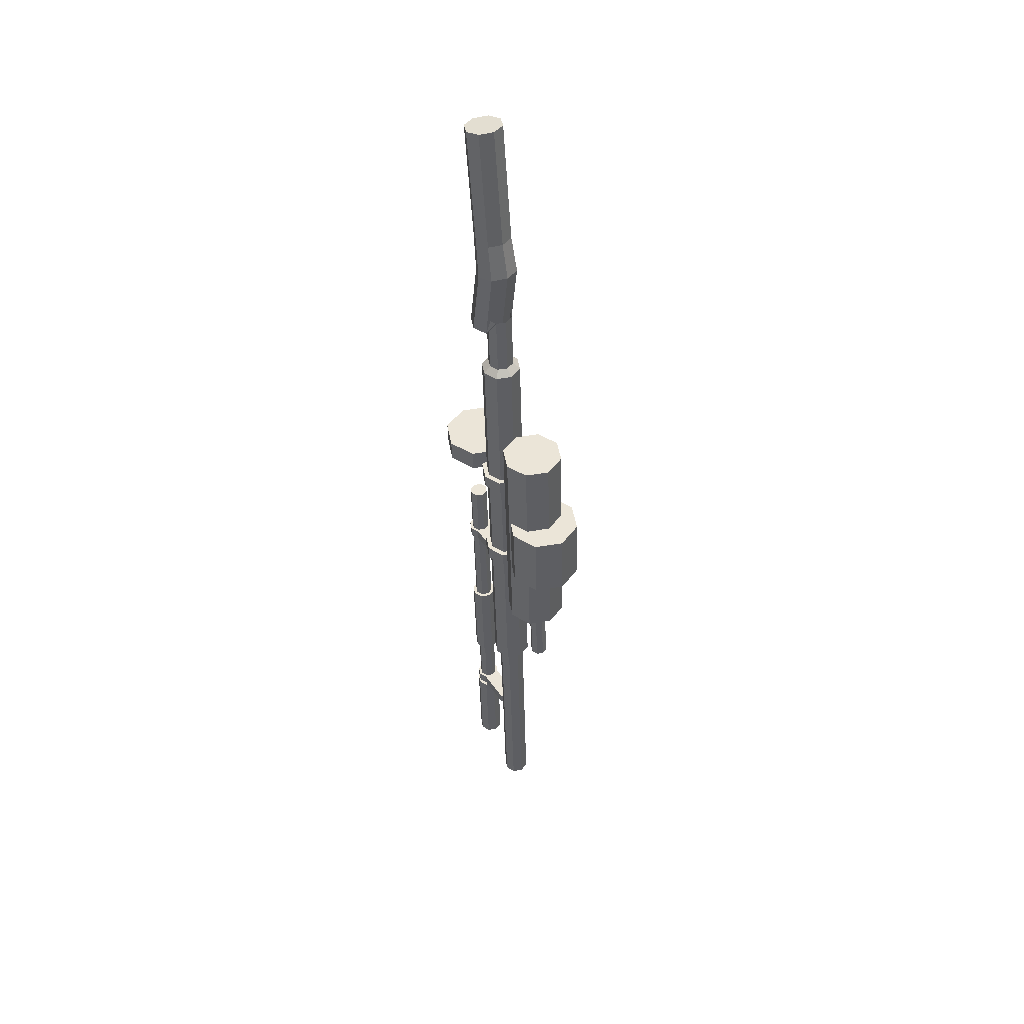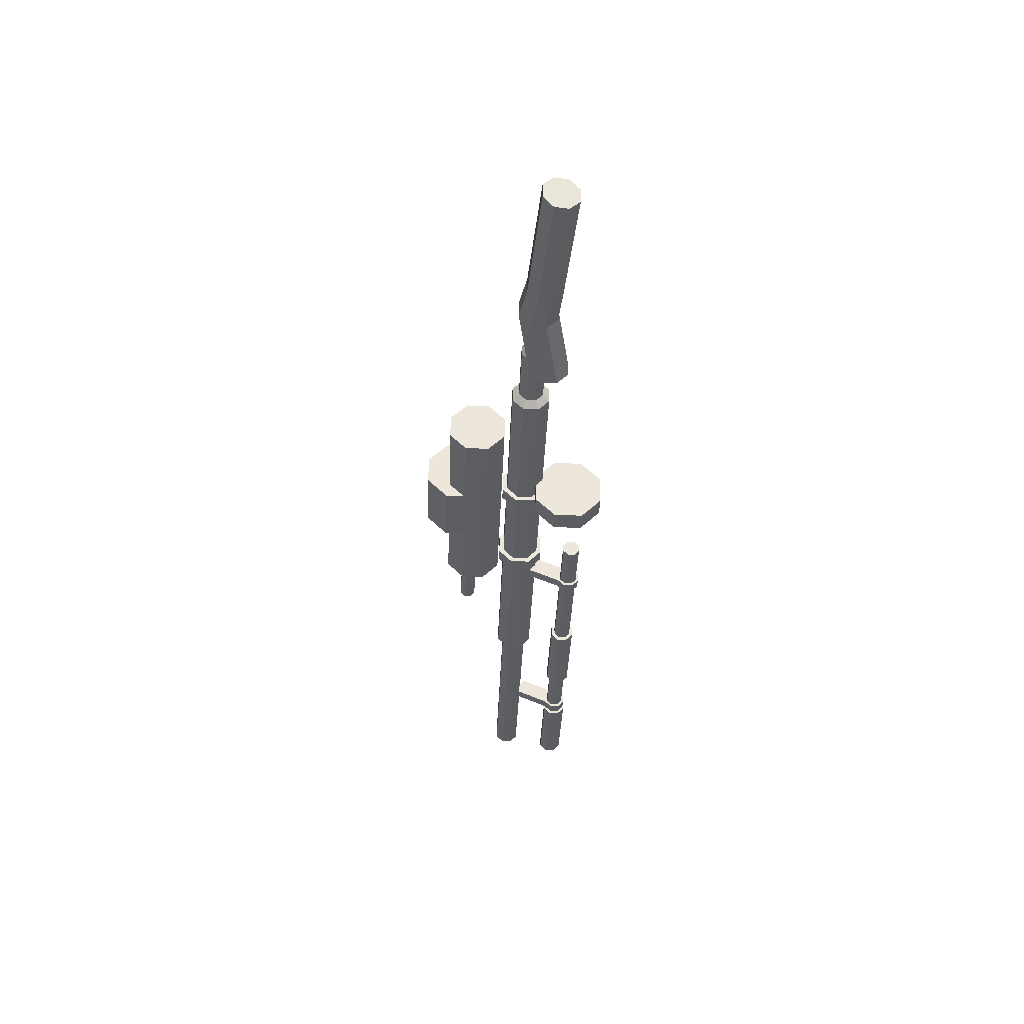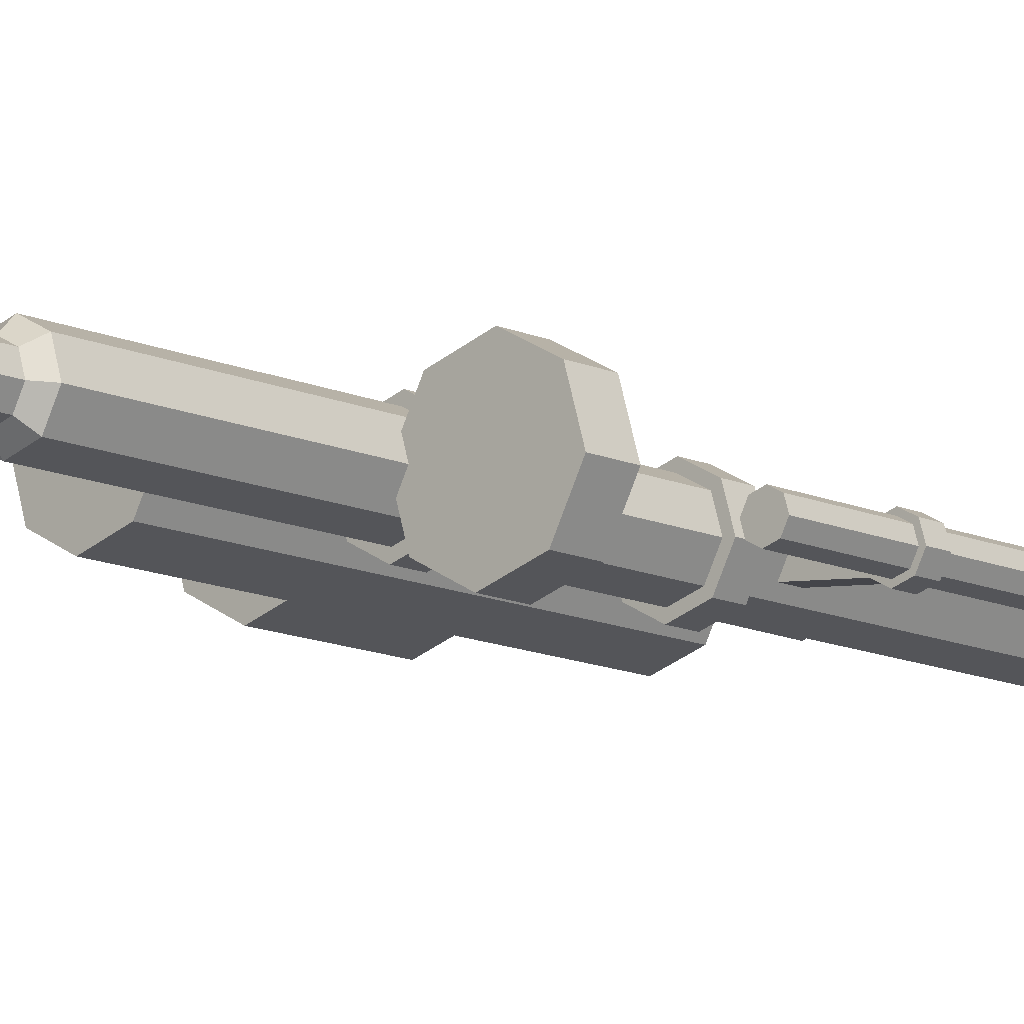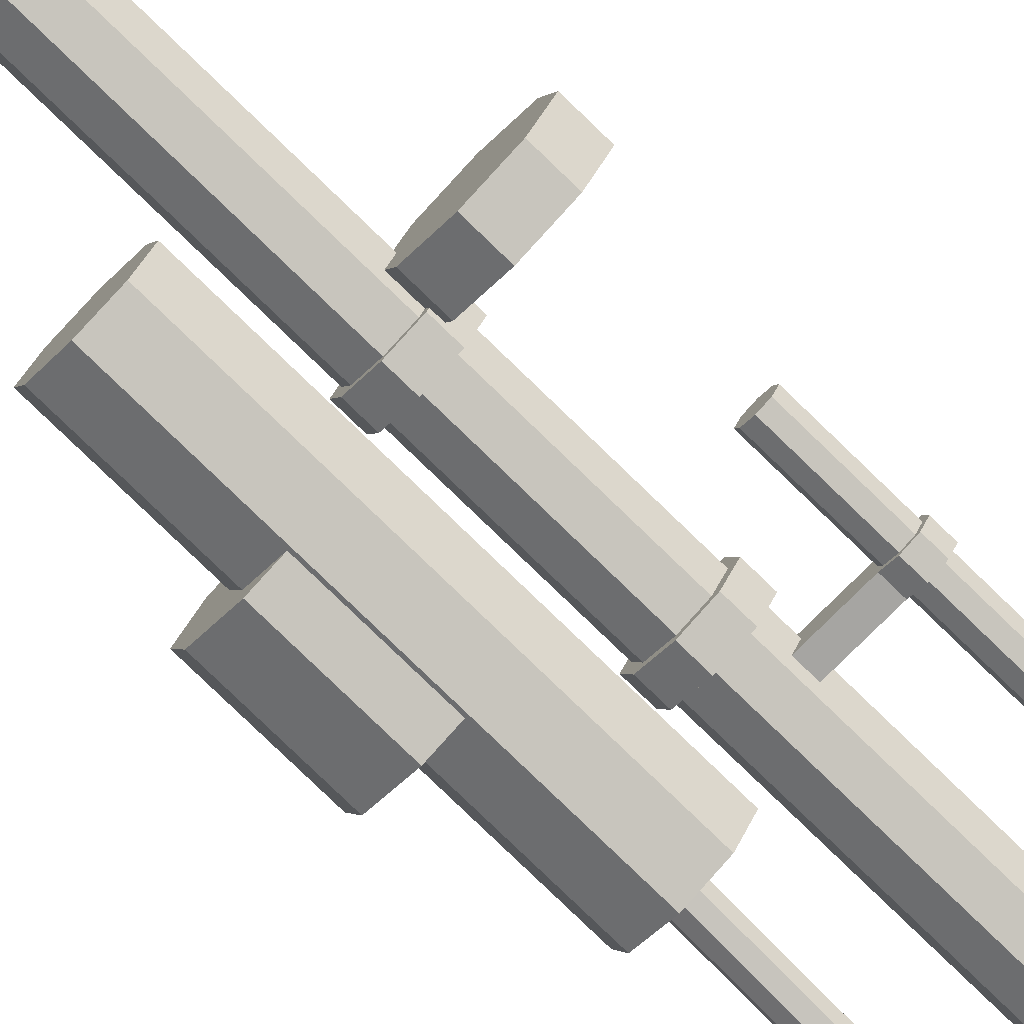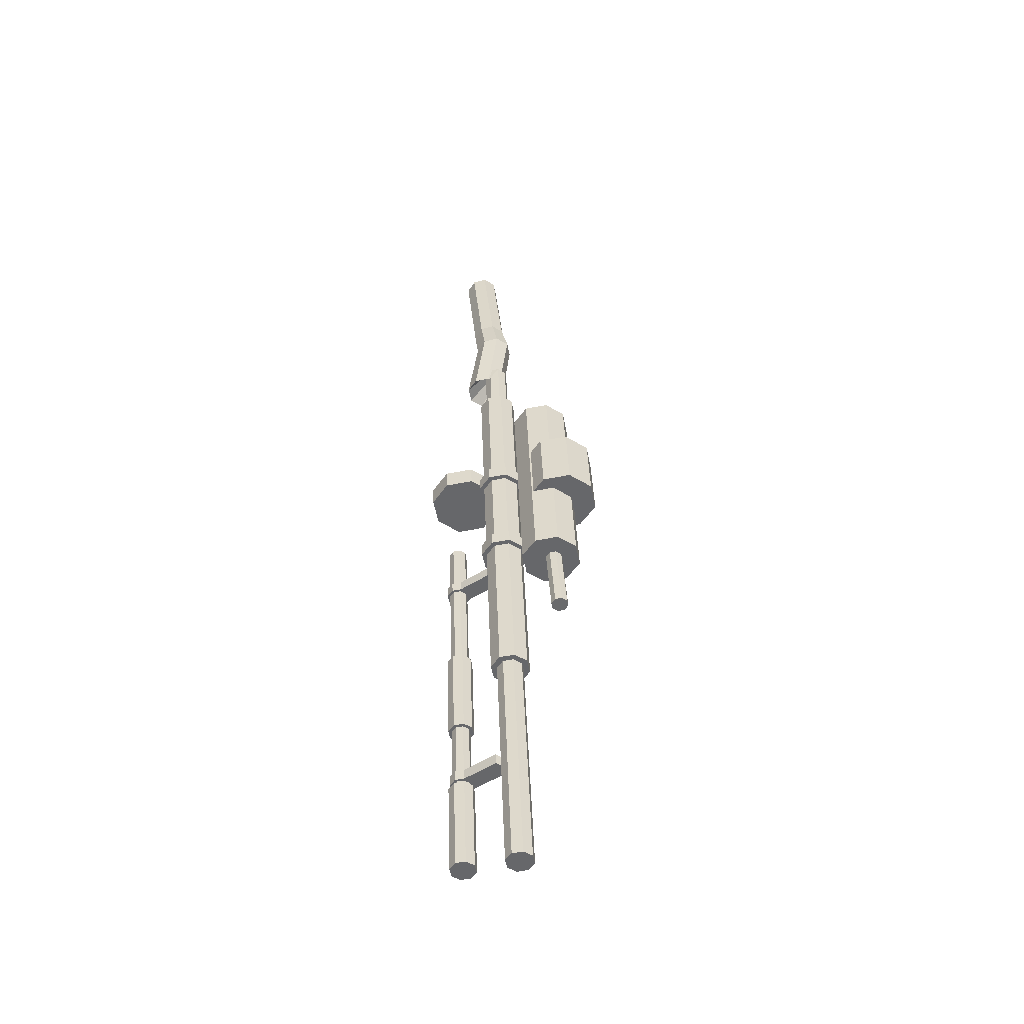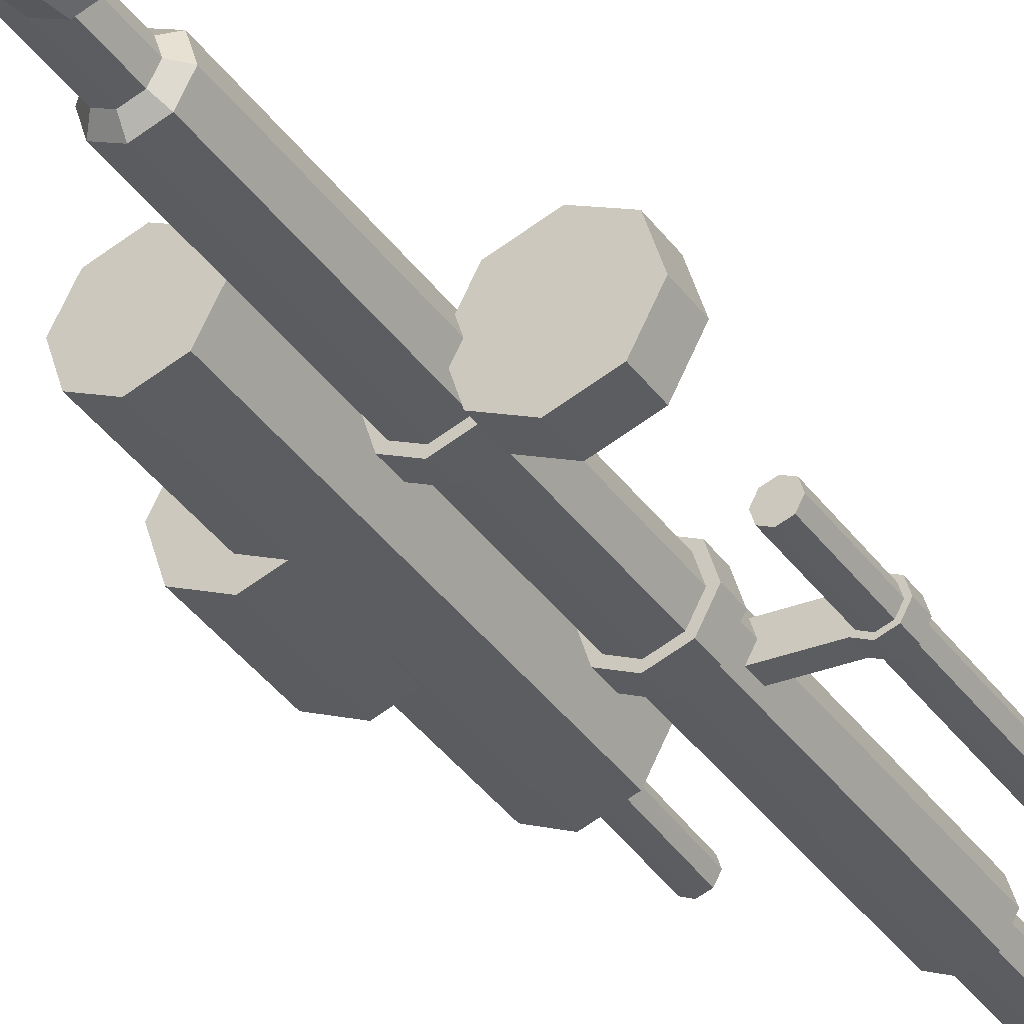
<metadata>
{"format":"obj","ext":"obj","renderer":"f3d","projection":"perspective","resolution":1024,"background":"white","views":[{"elev":49.1,"azim":51.6,"up":"+Y"},{"elev":53.5,"azim":-163.4,"up":"+Y"},{"elev":-12.4,"azim":-135.0,"up":"+Z"},{"elev":-78.7,"azim":-131.8,"up":"+Z"},{"elev":-50.9,"azim":27.2,"up":"+Y"},{"elev":-38.8,"azim":-145.8,"up":"+Z"}]}
</metadata>
<code>
o Cylinder.004
v 5.894 6.576 13.13
v 5.928 5.704 13.13
v 5.819 6.573 13.09
v 5.853 5.701 13.09
v 5.794 6.572 13.01
v 5.829 5.7 13.01
v 5.835 6.573 12.93
v 5.87 5.702 12.93
v 5.917 6.577 12.91
v 5.951 5.705 12.91
v 5.992 6.58 12.95
v 6.026 5.708 12.95
v 6.016 6.581 13.03
v 6.051 5.709 13.03
v 5.975 6.579 13.11
v 6.01 5.708 13.11
v 5.719 5.903 13.09
v 5.721 5.849 13.09
v 5.658 5.901 13.06
v 5.66 5.847 13.06
v 5.638 5.9 12.99
v 5.64 5.846 12.99
v 5.671 5.901 12.93
v 5.673 5.847 12.93
v 5.738 5.904 12.91
v 5.74 5.85 12.91
v 5.798 5.906 12.94
v 5.801 5.852 12.94
v 5.818 5.907 13.01
v 5.82 5.853 13.01
v 5.785 5.906 13.07
v 5.787 5.852 13.07
v 5.702 6.325 13.09
v 5.704 6.271 13.09
v 5.641 6.323 13.05
v 5.643 6.268 13.05
v 5.621 6.322 12.99
v 5.623 6.268 12.99
v 5.654 6.323 12.93
v 5.657 6.269 12.93
v 5.721 6.326 12.91
v 5.723 6.271 12.91
v 5.782 6.328 12.94
v 5.784 6.274 12.94
v 5.801 6.329 13.01
v 5.804 6.275 13.01
v 5.768 6.328 13.07
v 5.77 6.274 13.07
v 5.517 6.376 13.11
v 5.521 6.296 13.11
v 5.427 6.372 13.06
v 5.43 6.292 13.06
v 5.398 6.371 12.97
v 5.401 6.29 12.97
v 5.447 6.373 12.87
v 5.45 6.292 12.87
v 5.545 6.377 12.85
v 5.549 6.296 12.85
v 5.636 6.38 12.89
v 5.639 6.3 12.89
v 5.665 6.382 12.99
v 5.668 6.301 12.99
v 5.616 6.38 13.08
v 5.619 6.299 13.08
v 5.971 6.268 13.16
v 5.982 6.012 13.16
v 5.881 6.264 13.11
v 5.891 6.009 13.11
v 5.852 6.263 13.01
v 5.862 6.007 13.01
v 5.901 6.264 12.92
v 5.911 6.009 12.92
v 5.999 6.268 12.89
v 6.01 6.013 12.89
v 6.09 6.272 12.94
v 6.1 6.017 12.94
v 6.119 6.273 13.04
v 6.129 6.018 13.04
v 6.07 6.272 13.13
v 6.08 6.016 13.13
v 5.931 5.974 13.05
v 5.968 5.431 13.05
v 5.91 5.972 13.04
v 5.947 5.429 13.04
v 5.903 5.972 13.02
v 5.94 5.429 13.02
v 5.915 5.973 13
v 5.951 5.43 13
v 5.938 5.974 12.99
v 5.975 5.431 12.99
v 5.959 5.975 13
v 5.996 5.432 13
v 5.966 5.976 13.02
v 6.003 5.433 13.03
v 5.955 5.975 13.04
v 5.991 5.432 13.05
v 5.682 6.863 13.07
v 5.748 5.213 13.07
v 5.634 6.861 13.04
v 5.7 5.211 13.05
v 5.618 6.86 12.99
v 5.684 5.211 12.99
v 5.644 6.861 12.94
v 5.71 5.212 12.94
v 5.697 6.864 12.92
v 5.763 5.214 12.93
v 5.746 6.866 12.95
v 5.812 5.216 12.95
v 5.762 6.866 13
v 5.828 5.216 13.01
v 5.735 6.865 13.05
v 5.801 5.215 13.06
v 5.706 6.329 13.05
v 5.787 4.31 13.05
v 5.673 6.328 13.03
v 5.753 4.308 13.03
v 5.662 6.328 12.99
v 5.742 4.308 13
v 5.68 6.328 12.96
v 5.761 4.308 12.96
v 5.716 6.33 12.95
v 5.797 4.31 12.95
v 5.75 6.331 12.97
v 5.83 4.311 12.97
v 5.76 6.332 13
v 5.841 4.312 13.01
v 5.742 6.331 13.04
v 5.823 4.311 13.04
v 5.504 5.996 13.01
v 5.558 4.625 13.01
v 5.481 5.995 13
v 5.536 4.625 13
v 5.474 5.995 12.97
v 5.528 4.624 12.97
v 5.486 5.996 12.95
v 5.541 4.625 12.95
v 5.511 5.997 12.94
v 5.565 4.626 12.94
v 5.533 5.997 12.95
v 5.588 4.627 12.96
v 5.54 5.998 12.98
v 5.595 4.627 12.98
v 5.528 5.997 13
v 5.583 4.626 13
v 5.511 5.787 13.02
v 5.512 5.746 13.02
v 5.481 5.786 13
v 5.483 5.745 13
v 5.472 5.786 12.97
v 5.473 5.744 12.97
v 5.488 5.786 12.94
v 5.489 5.745 12.94
v 5.52 5.788 12.93
v 5.522 5.746 12.93
v 5.549 5.789 12.95
v 5.551 5.747 12.95
v 5.559 5.789 12.98
v 5.561 5.748 12.98
v 5.543 5.789 13.01
v 5.545 5.747 13.01
v 5.551 4.787 13.02
v 5.552 4.745 13.02
v 5.521 4.785 13.01
v 5.523 4.744 13.01
v 5.512 4.785 12.97
v 5.513 4.743 12.97
v 5.528 4.786 12.94
v 5.529 4.744 12.94
v 5.56 4.787 12.93
v 5.562 4.745 12.93
v 5.589 4.788 12.95
v 5.591 4.746 12.95
v 5.599 4.788 12.98
v 5.601 4.747 12.98
v 5.583 4.788 13.01
v 5.585 4.746 13.01
v 5.68 5.752 12.96
v 5.678 5.794 12.96
v 5.688 5.794 12.99
v 5.69 5.753 12.99
v 5.672 5.794 13.02
v 5.674 5.752 13.02
v 5.72 4.752 12.96
v 5.718 4.793 12.96
v 5.728 4.794 13
v 5.729 4.752 13
v 5.712 4.793 13.03
v 5.714 4.751 13.03
v 5.551 4.729 13.02
v 5.565 4.373 13.02
v 5.52 4.728 13.01
v 5.534 4.371 13.01
v 5.51 4.727 12.97
v 5.524 4.371 12.97
v 5.526 4.728 12.94
v 5.541 4.372 12.94
v 5.561 4.729 12.93
v 5.575 4.373 12.93
v 5.592 4.731 12.95
v 5.606 4.374 12.95
v 5.602 4.731 12.98
v 5.616 4.375 12.98
v 5.585 4.73 13.01
v 5.599 4.374 13.01
v 5.527 5.367 13.02
v 5.542 5.007 13.02
v 5.496 5.366 13.01
v 5.51 5.006 13.01
v 5.485 5.366 12.97
v 5.5 5.005 12.97
v 5.503 5.366 12.94
v 5.517 5.006 12.94
v 5.537 5.368 12.93
v 5.551 5.007 12.93
v 5.569 5.369 12.95
v 5.583 5.009 12.95
v 5.579 5.369 12.98
v 5.593 5.009 12.98
v 5.562 5.369 13.01
v 5.576 5.008 13.01
v 5.684 6.887 13.04
v 5.653 6.886 13.03
v 5.642 6.885 12.99
v 5.659 6.886 12.96
v 5.694 6.887 12.95
v 5.725 6.888 12.97
v 5.736 6.889 13
v 5.718 6.888 13.03
v 5.675 7.11 13.04
v 5.644 7.108 13.03
v 5.633 7.108 12.99
v 5.651 7.108 12.96
v 5.685 7.11 12.95
v 5.716 7.111 12.97
v 5.727 7.112 13
v 5.71 7.111 13.03
v 5.616 7.041 13.06
v 5.565 7.039 13.04
v 5.549 7.038 12.98
v 5.576 7.039 12.93
v 5.631 7.041 12.92
v 5.681 7.043 12.94
v 5.697 7.044 13
v 5.67 7.043 13.05
v 5.659 7.316 13.07
v 5.609 7.307 13.04
v 5.594 7.303 12.99
v 5.62 7.307 12.94
v 5.674 7.317 12.92
v 5.723 7.327 12.95
v 5.739 7.331 13
v 5.712 7.326 13.05
v 5.636 7.448 13.06
v 5.592 7.438 13.04
v 5.578 7.435 12.99
v 5.602 7.439 12.94
v 5.65 7.448 12.93
v 5.694 7.457 12.95
v 5.709 7.461 13
v 5.684 7.457 13.05
v 5.588 7.894 13.06
v 5.543 7.884 13.03
v 5.529 7.881 12.98
v 5.553 7.885 12.94
v 5.602 7.894 12.92
v 5.646 7.903 12.95
v 5.66 7.907 13
v 5.636 7.903 13.04
f 1 3 4 2
f 3 5 6 4
f 5 7 8 6
f 7 9 10 8
f 9 11 12 10
f 11 13 14 12
f 4 6 8 10 12 14 16 2
f 13 15 16 14
f 15 1 2 16
f 1 15 13 11 9 7 5 3
f 17 19 20 18
f 19 21 22 20
f 21 23 24 22
f 23 25 26 24
f 25 27 28 26
f 27 29 30 28
f 20 22 24 26 28 30 32 18
f 29 31 32 30
f 31 17 18 32
f 17 31 29 27 25 23 21 19
f 33 35 36 34
f 35 37 38 36
f 37 39 40 38
f 39 41 42 40
f 41 43 44 42
f 43 45 46 44
f 36 38 40 42 44 46 48 34
f 45 47 48 46
f 47 33 34 48
f 33 47 45 43 41 39 37 35
f 49 51 52 50
f 51 53 54 52
f 53 55 56 54
f 55 57 58 56
f 57 59 60 58
f 59 61 62 60
f 52 54 56 58 60 62 64 50
f 61 63 64 62
f 63 49 50 64
f 49 63 61 59 57 55 53 51
f 65 67 68 66
f 67 69 70 68
f 69 71 72 70
f 71 73 74 72
f 73 75 76 74
f 75 77 78 76
f 68 70 72 74 76 78 80 66
f 77 79 80 78
f 79 65 66 80
f 65 79 77 75 73 71 69 67
f 81 83 84 82
f 83 85 86 84
f 85 87 88 86
f 87 89 90 88
f 89 91 92 90
f 91 93 94 92
f 84 86 88 90 92 94 96 82
f 93 95 96 94
f 95 81 82 96
f 81 95 93 91 89 87 85 83
f 97 99 100 98
f 99 101 102 100
f 101 103 104 102
f 103 105 106 104
f 105 107 108 106
f 107 109 110 108
f 100 102 104 106 108 110 112 98
f 109 111 112 110
f 111 97 98 112
f 101 223 224 103
f 113 115 116 114
f 115 117 118 116
f 117 119 120 118
f 119 121 122 120
f 121 123 124 122
f 123 125 126 124
f 116 118 120 122 124 126 128 114
f 125 127 128 126
f 127 113 114 128
f 113 127 125 123 121 119 117 115
f 129 131 132 130
f 131 133 134 132
f 133 135 136 134
f 135 137 138 136
f 137 139 140 138
f 139 141 142 140
f 132 134 136 138 140 142 144 130
f 141 143 144 142
f 143 129 130 144
f 129 143 141 139 137 135 133 131
f 145 147 148 146
f 147 149 150 148
f 149 151 152 150
f 151 153 154 152
f 153 155 156 154
f 175 187 185 173
f 148 150 152 154 156 158 160 146
f 159 181 179 157
f 159 145 146 160
f 145 159 157 155 153 151 149 147
f 161 163 164 162
f 163 165 166 164
f 165 167 168 166
f 167 169 170 168
f 169 171 172 170
f 171 184 183 172
f 164 166 168 170 172 174 176 162
f 155 178 177 156
f 175 161 162 176
f 161 175 173 171 169 167 165 163
f 178 179 180 177
f 179 181 182 180
f 184 185 186 183
f 185 187 188 186
f 157 179 178 155
f 173 185 184 171
f 158 180 182 160
f 174 186 188 176
f 156 177 180 158
f 172 183 186 174
f 160 182 181 159
f 176 188 187 175
f 189 191 192 190
f 191 193 194 192
f 193 195 196 194
f 195 197 198 196
f 197 199 200 198
f 199 201 202 200
f 192 194 196 198 200 202 204 190
f 201 203 204 202
f 203 189 190 204
f 189 203 201 199 197 195 193 191
f 205 207 208 206
f 207 209 210 208
f 209 211 212 210
f 211 213 214 212
f 213 215 216 214
f 215 217 218 216
f 208 210 212 214 216 218 220 206
f 217 219 220 218
f 219 205 206 220
f 205 219 217 215 213 211 209 207
f 223 231 232 224
f 107 226 227 109
f 103 224 225 105
f 109 227 228 111
f 99 222 223 101
f 105 225 226 107
f 111 228 221 97
f 97 221 222 99
f 235 243 244 236
f 221 229 230 222
f 228 236 229 221
f 226 234 235 227
f 224 232 233 225
f 222 230 231 223
f 227 235 236 228
f 225 233 234 226
f 240 248 249 241
f 233 241 242 234
f 231 239 240 232
f 229 237 238 230
f 236 244 237 229
f 234 242 243 235
f 232 240 241 233
f 230 238 239 231
f 252 260 253 245
f 238 246 247 239
f 243 251 252 244
f 241 249 250 242
f 239 247 248 240
f 237 245 246 238
f 244 252 245 237
f 242 250 251 243
f 257 265 266 258
f 250 258 259 251
f 248 256 257 249
f 246 254 255 247
f 251 259 260 252
f 249 257 258 250
f 247 255 256 248
f 245 253 254 246
f 261 268 267 266 265 264 263 262
f 255 263 264 256
f 253 261 262 254
f 260 268 261 253
f 258 266 267 259
f 256 264 265 257
f 254 262 263 255
f 259 267 268 260

</code>
